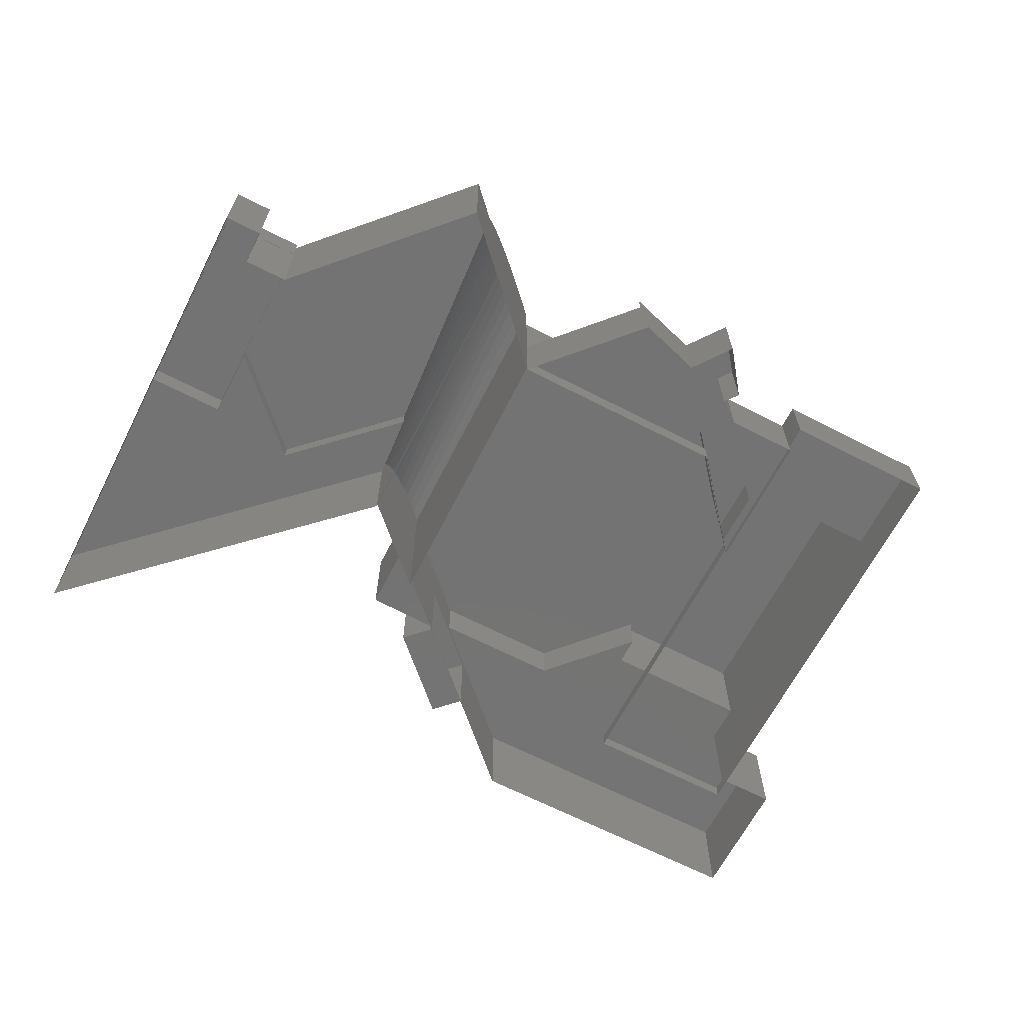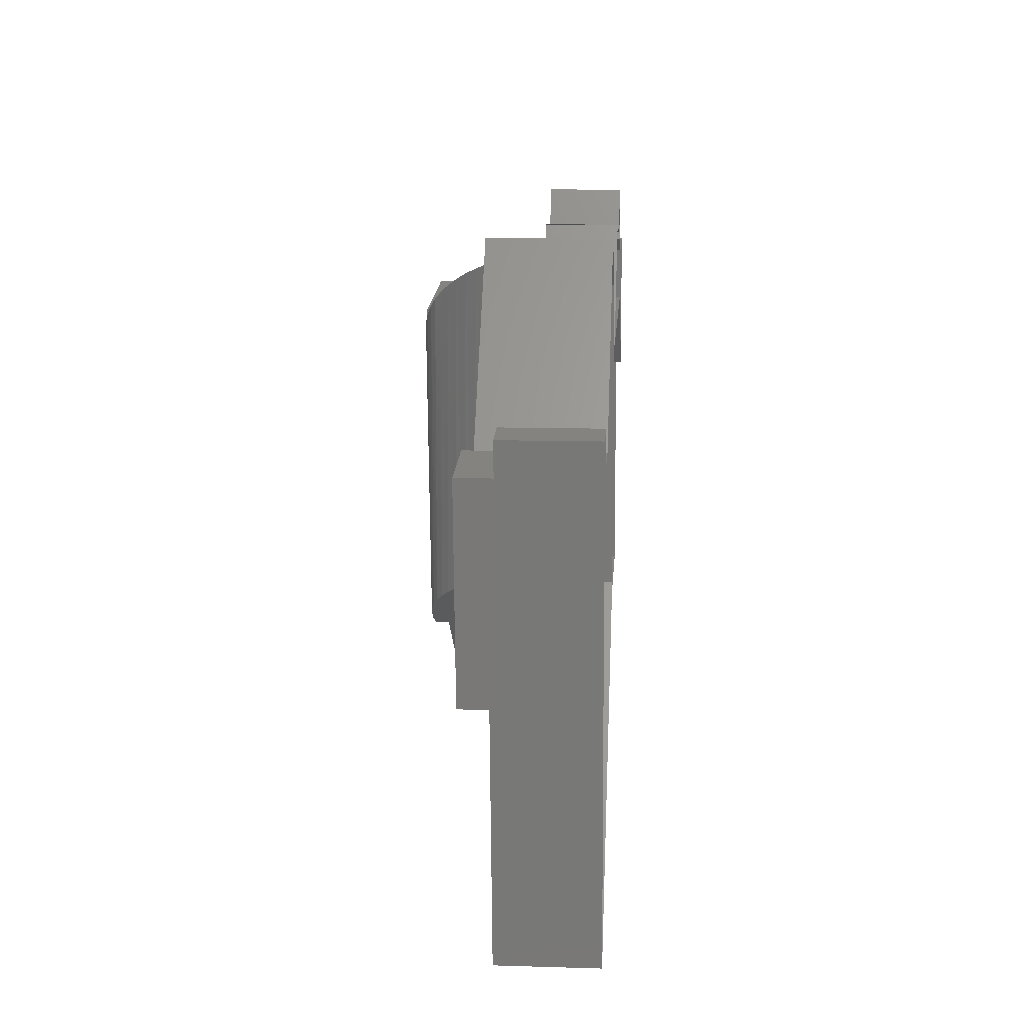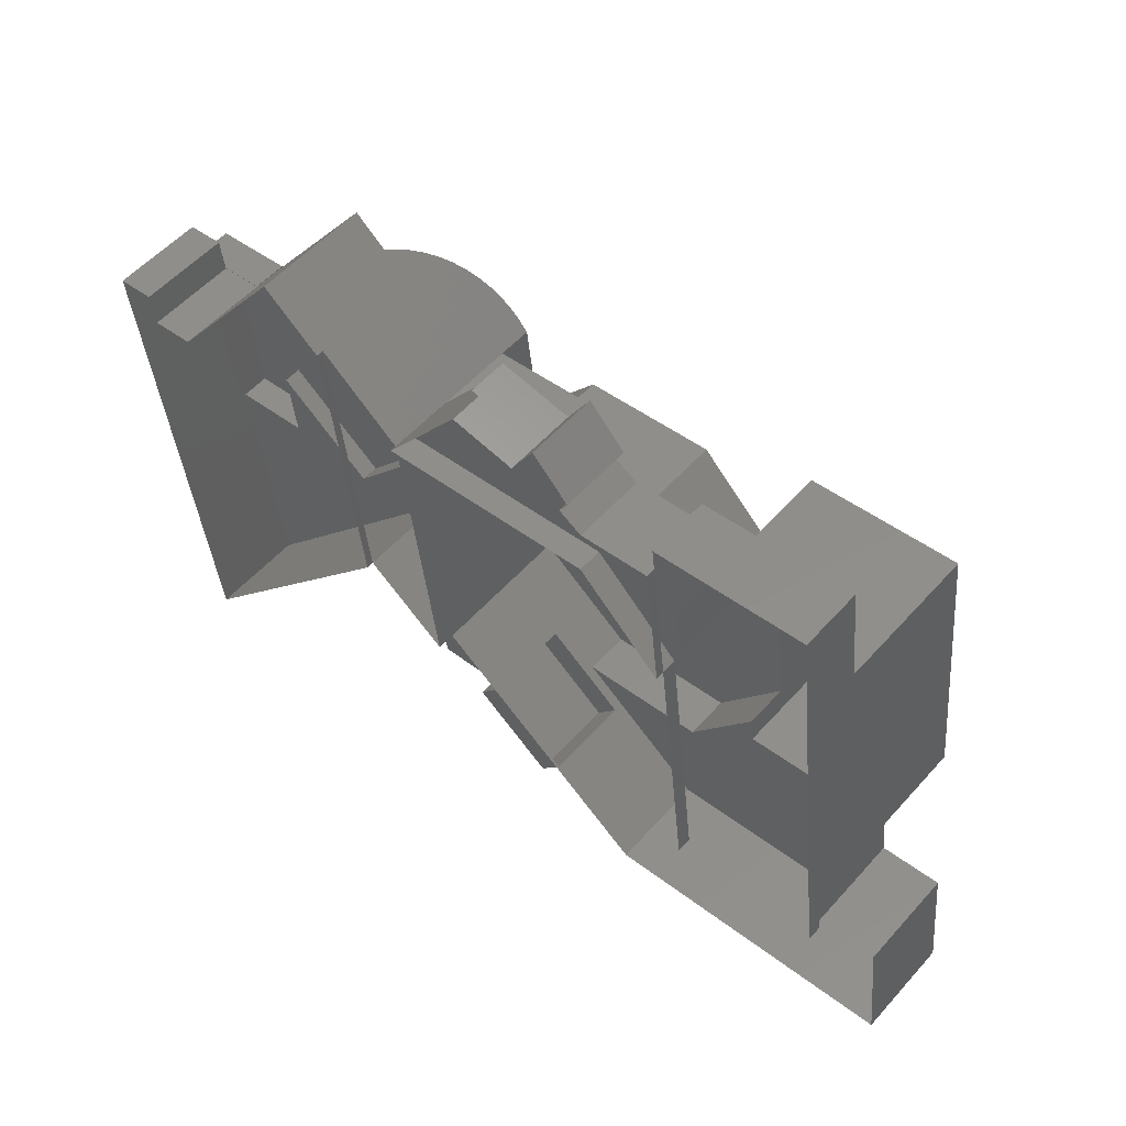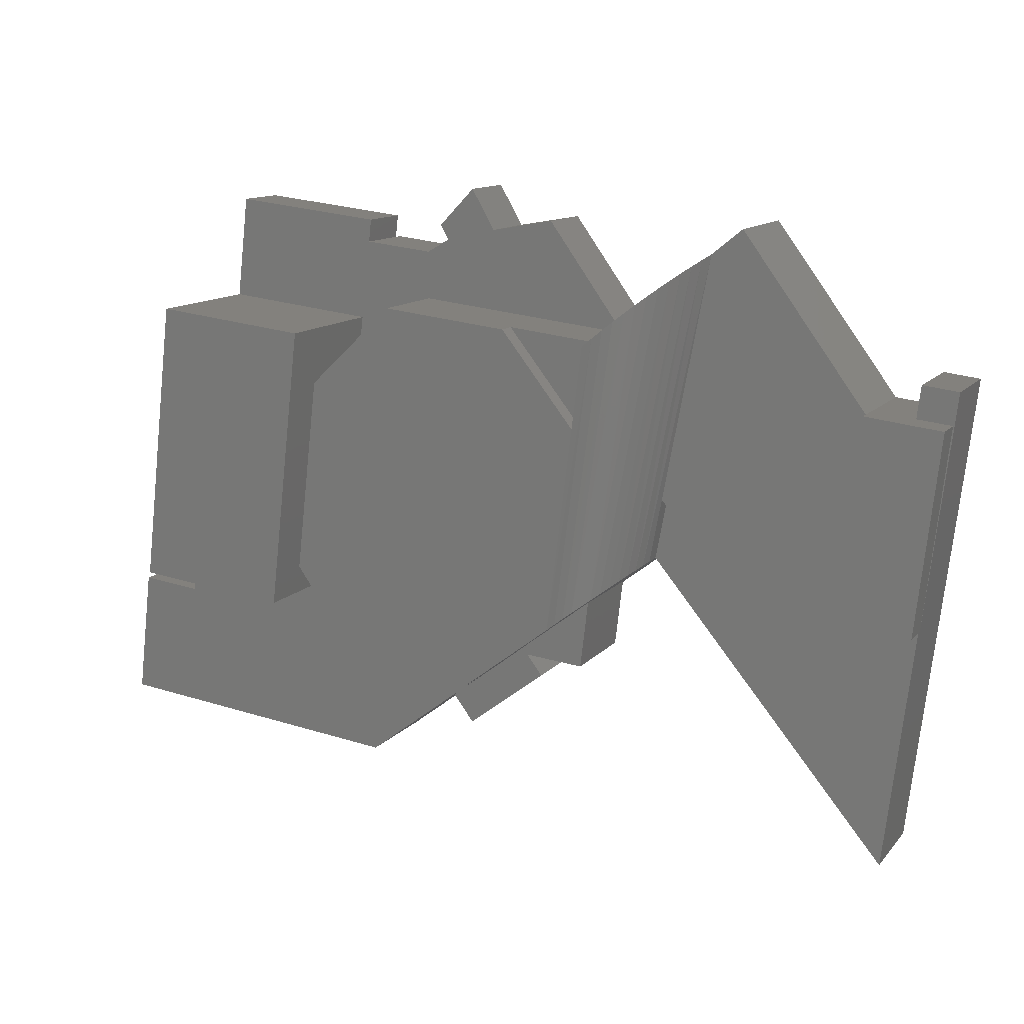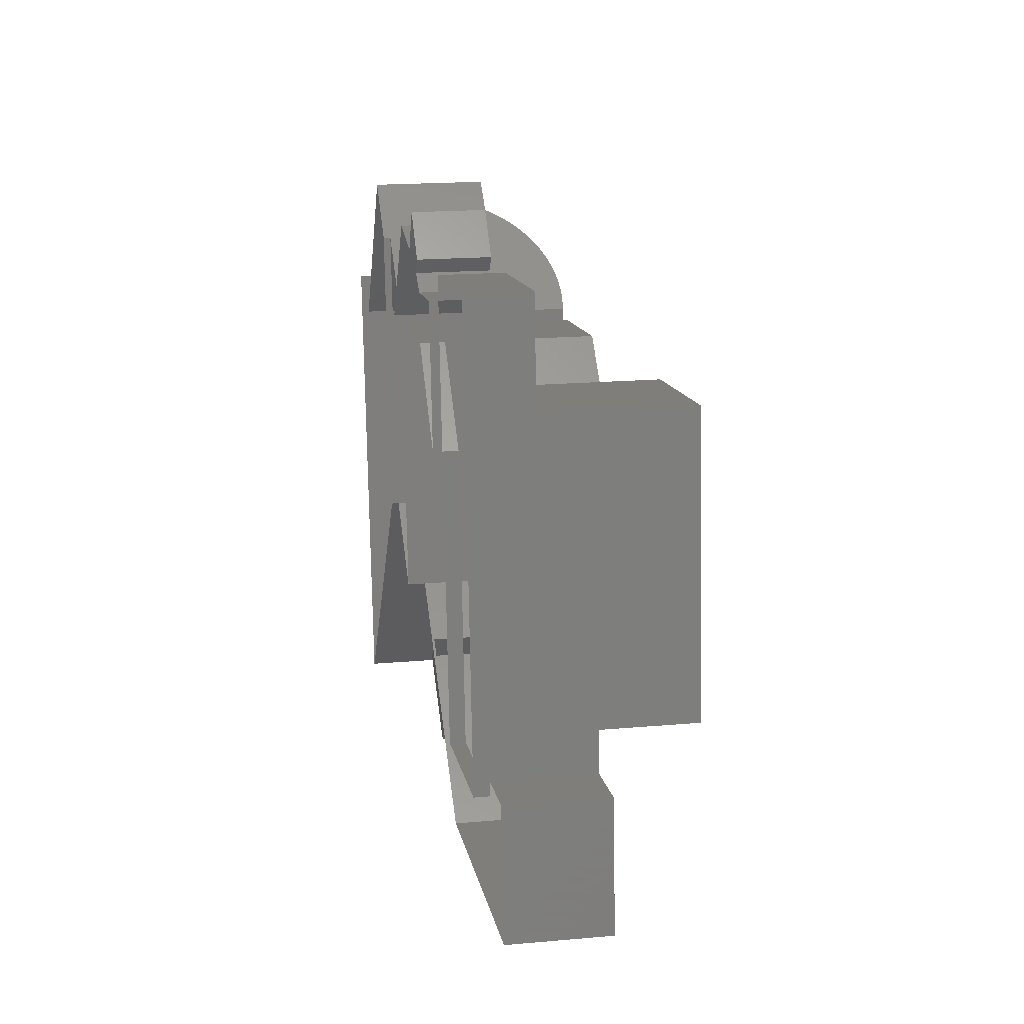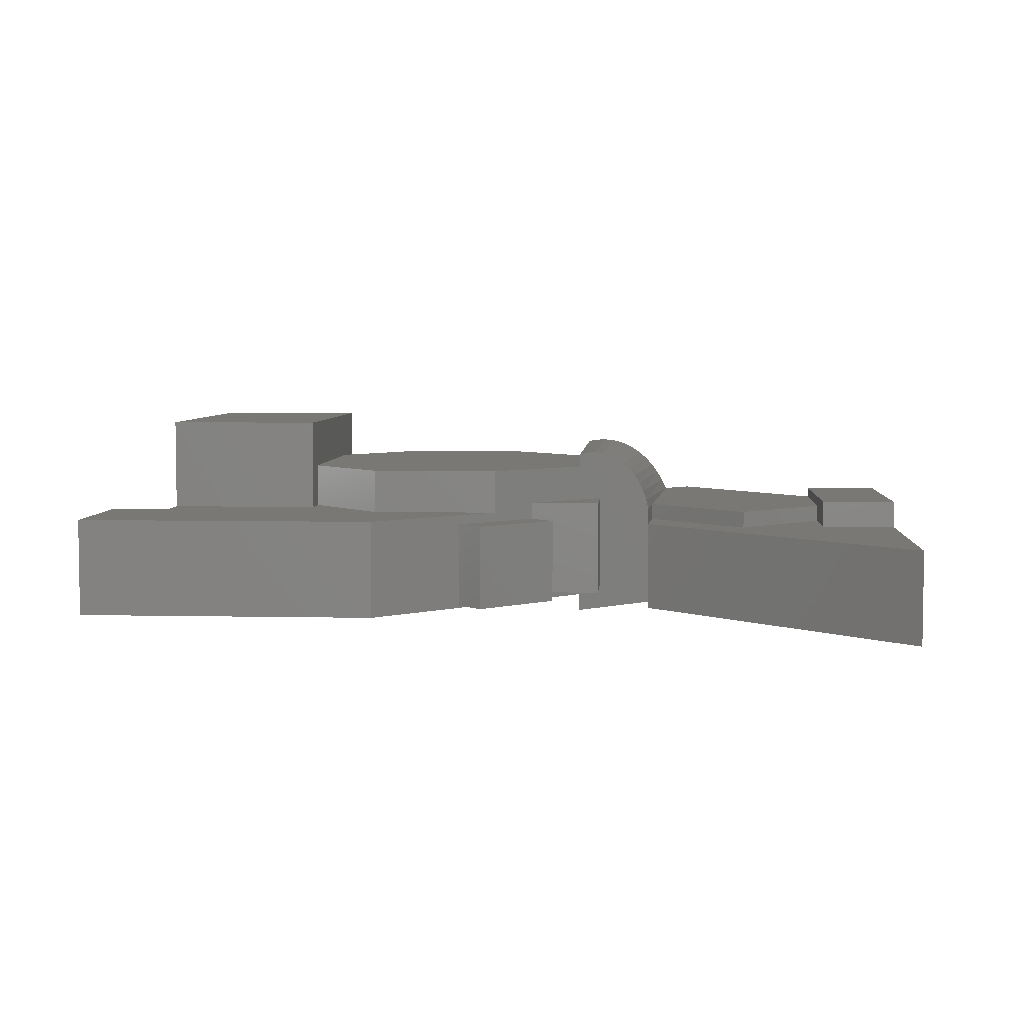
<metadata>
{"format":"stl","ext":"stl","renderer":"f3d","projection":"perspective","resolution":1024,"background":"white","views":[{"elev":-65.5,"azim":146.1,"up":"+Z"},{"elev":11.6,"azim":94.1,"up":"+Y"},{"elev":55.2,"azim":-139.0,"up":"+Y"},{"elev":12.4,"azim":24.2,"up":"+Y"},{"elev":18.8,"azim":-99.5,"up":"+Y"},{"elev":5.1,"azim":-2.6,"up":"+Z"}]}
</metadata>
<code>
# stl→obj: 169 verts, 308 faces
v 27.31 44.71 12.27
v 13.82 33.74 10.77
v 28.08 45.33 10.77
v 13.82 33.74 15.13
v 26.43 43.99 13.66
v 25.44 43.19 14.94
v 24.37 42.31 16.08
v 13.82 33.74 19.55
v 23.21 41.37 17.08
v 21.98 40.37 17.94
v 20.7 39.33 18.63
v 19.36 38.24 19.16
v 17.99 37.13 19.52
v 16.61 36 19.71
v 15.21 34.87 19.72
v 33.74 -1.877 10.77
v 21.84 12.68 10.77
v 32.22 48.69 10.77
v 48.95 26 10.77
v 46.94 8.331 10.77
v -24.06 47.63 -3.08
v -24.41 44.57 5.134
v -24.41 44.57 -3.08
v -24.06 47.63 5.134
v -44.23 49.93 5.134
v -44.23 49.93 -3.08
v -6.086 -21.78 -0.7659
v 1.666 -10.07 -0.7659
v -8.88 -18.13 -0.7659
v 4.46 -13.72 -0.7659
v -6.086 -21.78 10.66
v -8.88 -18.13 10.66
v 1.666 -10.07 10.66
v 4.46 -13.72 10.66
v 49.49 -31.14 -4.37
v 52.34 -34.57 8.449
v 52.34 -34.57 -4.37
v 49.49 -31.14 8.449
v 46.07 -27.04 -4.37
v 46.07 -27.04 8.449
v 56.25 -2.246 8.449
v 56.25 -2.246 7.658
v 60.06 29.15 -4.37
v 60.06 29.15 7.658
v -20.9 -27.32 -1.073
v 9.065 -4.41 -1.073
v -20.9 -27.32 11.92
v -3.772 -14.22 11.92
v 1.666 -10.07 12.93
v -3.772 -14.22 17.79
v 9.065 -4.41 12.93
v 9.065 -4.41 17.79
v 9.065 -4.41 0
v 1.666 -10.07 0
v 11.21 -10.99 0
v 12.29 -1.944 0
v 11.21 -10.99 12.93
v 12.29 -1.944 12.93
v 12.33 21.78 10.77
v 12.33 21.78 15.13
v 12.33 21.78 17.79
v 12.33 21.78 -1.073
v 19.32 3.428 13.6
v 18.67 2.934 14.88
v 17.9 2.344 16.06
v 17.02 1.669 17.09
v 16.04 0.9188 17.98
v 9.065 -4.41 19.55
v 14.97 0.1061 18.71
v 13.85 -0.756 19.26
v 12.67 -1.653 19.62
v 10.26 -3.496 19.77
v 11.47 -2.572 19.79
v 20.2 4.099 -3.421
v 9.065 -4.41 -3.421
v 20.2 4.099 8.449
v 20.2 4.099 10.77
v 19.83 3.819 12.22
v 46.94 8.331 8.449
v 45.87 -1.062 8.449
v 33.74 -1.877 8.449
v 32.71 -10.95 8.449
v -20.76 -12.29 17.79
v -20.76 -12.29 11.92
v -6.645 36.07 -1.073
v -15.14 37.04 -4.234
v -6.645 36.07 -4.234
v -15.14 37.04 -1.073
v -26.51 26.21 -4.234
v -26.51 26.21 -3.08
v -26.51 26.21 -1.073
v -25.63 33.87 -4.234
v -25.63 33.87 -3.08
v -24.41 44.57 -4.234
v -58.71 -5.99 11.92
v -60.62 -22.79 11.92
v -50.7 -6.903 11.92
v -50.09 -1.49 11.92
v -29.92 -3.788 11.92
v -29.49 -0.01671 11.92
v -25.63 33.87 5.134
v -26.51 26.21 0
v -26.51 26.21 5.134
v -25.63 33.87 0
v -30.74 -10.94 -1.073
v -50.9 -8.637 -3.08
v -30.74 -10.94 -3.08
v -50.9 -8.637 -1.073
v 13.82 33.74 -1.073
v 12.33 21.78 -3.421
v 13.82 33.74 -3.421
v 24.57 42.48 -3.421
v 20.2 4.099 -4.37
v 24.57 42.48 -4.37
v -26.51 26.21 17.79
v -29.49 -0.01671 17.79
v -15.14 37.04 17.79
v 1.849 35.1 17.79
v -60.62 -22.79 4.065
v -60.62 -22.79 -1.073
v -58.71 -5.99 4.065
v -58.71 -5.99 -1.073
v -50.7 -6.903 -1.073
v 21.84 12.68 8.449
v 55.17 29.74 7.658
v 59.34 24.81 7.658
v 54.64 25.35 7.658
v 48.95 26 7.658
v 54.64 25.31 7.658
v 59.34 24.81 12.18
v 56.25 -2.246 12.18
v 45.87 -1.062 12.18
v 48.95 26 12.18
v 48.96 26.04 12.18
v 54.64 25.35 12.18
v 48.96 26.04 7.658
v 48.96 26.04 10.77
v 48.95 26 -4.37
v 54.64 25.31 -4.37
v 55.17 29.74 -4.37
v -29.92 -3.788 24.26
v -25.63 33.87 24.26
v -50.09 -1.49 24.26
v -45.8 36.17 5.134
v -45.8 36.17 24.26
v -15.14 37.04 5.134
v -15.14 43.51 5.134
v -6.645 36.07 5.134
v -12.05 45.31 5.134
v -8.334 52.32 5.134
v -5.222 46.84 5.134
v 1.849 35.1 5.134
v 3.32 48.33 5.134
v 13.82 33.74 5.134
v -13.19 47.26 5.134
v 1.849 35.1 15.13
v 32.22 48.69 -4.37
v 3.32 48.33 -4.234
v 13.82 33.74 -4.234
v 3.32 48.33 0
v -12.05 45.31 -4.234
v -13.19 47.26 -4.234
v 4.365 48.51 0
v 4.365 48.51 5.134
v -8.334 52.32 -4.234
v -5.222 46.84 -4.234
v 1.849 35.1 -4.234
v 1.849 35.1 -1.073
v -15.14 43.51 -4.234
f 1 2 3
f 2 1 4
f 4 1 5
f 4 5 6
f 4 6 7
f 4 7 8
f 8 7 9
f 8 9 10
f 8 10 11
f 8 11 12
f 8 12 13
f 8 13 14
f 8 14 15
f 3 16 17
f 16 3 18
f 16 18 19
f 16 19 20
f 21 22 23
f 22 21 24
f 25 21 26
f 21 25 24
f 27 28 29
f 28 27 30
f 29 31 27
f 31 29 32
f 33 31 32
f 31 33 34
f 35 36 37
f 36 35 38
f 39 38 35
f 38 39 40
f 41 37 36
f 37 41 42
f 37 42 43
f 43 42 44
f 45 29 46
f 29 45 47
f 29 47 32
f 32 47 33
f 33 47 48
f 33 48 49
f 49 48 50
f 49 50 51
f 51 50 52
f 46 28 53
f 28 46 29
f 53 28 54
f 31 30 27
f 30 31 34
f 33 30 34
f 30 33 28
f 28 33 54
f 53 55 54
f 55 53 56
f 57 51 49
f 51 57 58
f 33 53 54
f 53 33 51
f 51 33 49
f 51 56 53
f 56 51 58
f 56 57 55
f 57 56 58
f 57 54 55
f 54 57 33
f 33 57 49
f 4 59 60
f 59 4 2
f 52 53 51
f 53 52 46
f 46 52 61
f 46 61 62
f 62 61 60
f 62 60 59
f 52 58 51
f 58 52 63
f 63 52 64
f 64 52 65
f 65 52 66
f 66 52 67
f 67 52 68
f 67 68 69
f 69 68 70
f 70 68 71
f 71 68 72
f 71 72 73
f 46 74 75
f 74 46 56
f 74 56 76
f 56 46 53
f 76 56 58
f 76 58 77
f 77 58 78
f 78 58 63
f 79 80 81
f 81 40 82
f 40 81 80
f 40 80 41
f 40 41 38
f 38 41 36
f 83 48 84
f 48 83 50
f 85 86 87
f 86 85 88
f 88 89 86
f 89 88 90
f 90 88 91
f 23 92 93
f 92 23 94
f 95 47 96
f 47 95 97
f 47 97 98
f 47 98 99
f 47 99 100
f 47 100 84
f 47 84 48
f 101 102 103
f 102 101 104
f 105 106 107
f 106 105 108
f 90 105 107
f 105 90 91
f 109 110 62
f 110 109 111
f 62 75 46
f 75 62 110
f 112 113 74
f 113 112 114
f 115 83 116
f 83 115 117
f 83 117 50
f 50 117 118
f 50 118 52
f 52 118 61
f 119 45 120
f 45 119 47
f 47 119 96
f 120 121 119
f 121 120 122
f 97 122 123
f 122 97 121
f 121 97 95
f 4 61 60
f 61 68 52
f 68 61 8
f 8 61 4
f 121 96 119
f 96 121 95
f 124 82 76
f 82 124 81
f 17 76 77
f 76 17 124
f 124 16 81
f 16 124 17
f 16 79 81
f 79 16 20
f 125 126 127
f 126 125 44
f 44 42 126
f 127 128 129
f 130 41 131
f 41 130 42
f 42 130 126
f 132 41 80
f 41 132 131
f 79 132 80
f 132 79 20
f 132 20 133
f 133 20 19
f 133 131 132
f 131 133 134
f 131 134 135
f 131 135 130
f 130 127 126
f 127 130 135
f 127 136 128
f 137 133 19
f 133 137 134
f 136 19 128
f 19 136 137
f 129 138 139
f 138 129 128
f 127 137 136
f 137 127 135
f 137 135 134
f 140 129 139
f 129 140 127
f 127 140 125
f 141 116 99
f 116 141 142
f 116 142 115
f 115 142 103
f 103 142 101
f 100 99 116
f 26 108 106
f 108 26 123
f 123 26 97
f 97 26 98
f 98 26 143
f 143 26 144
f 144 26 25
f 145 143 144
f 142 144 101
f 144 142 145
f 6 64 65
f 6 65 7
f 5 64 6
f 5 63 64
f 1 78 63
f 1 63 5
f 3 78 1
f 78 17 77
f 17 78 3
f 146 101 103
f 101 146 22
f 22 146 147
f 147 146 148
f 147 148 149
f 149 148 150
f 150 148 151
f 151 148 152
f 151 152 153
f 153 152 154
f 150 155 149
f 101 25 144
f 25 101 24
f 24 101 22
f 14 73 72
f 14 72 15
f 117 148 146
f 148 117 152
f 152 117 156
f 156 117 118
f 118 60 61
f 60 118 156
f 13 71 73
f 13 73 14
f 12 71 13
f 12 70 71
f 11 69 70
f 11 70 12
f 10 67 69
f 10 69 11
f 9 66 67
f 9 67 10
f 115 146 103
f 146 115 117
f 7 66 9
f 100 83 84
f 83 100 116
f 143 99 98
f 99 143 141
f 18 128 19
f 128 18 138
f 138 18 157
f 158 111 159
f 111 158 109
f 109 158 154
f 154 158 153
f 153 158 160
f 93 89 90
f 89 93 92
f 109 62 154
f 2 62 59
f 62 2 154
f 113 40 39
f 40 113 82
f 82 113 76
f 76 113 74
f 44 140 43
f 140 44 125
f 15 8 68
f 155 161 149
f 161 155 162
f 145 141 143
f 141 145 142
f 153 163 160
f 163 153 164
f 165 151 166
f 151 165 150
f 151 158 166
f 158 151 160
f 160 151 153
f 4 60 156
f 156 154 152
f 154 156 2
f 2 156 4
f 111 167 159
f 167 111 168
f 168 111 109
f 168 87 167
f 87 168 85
f 23 169 94
f 169 23 147
f 147 23 22
f 147 161 169
f 161 147 149
f 18 114 157
f 114 18 112
f 112 18 111
f 111 18 109
f 109 18 154
f 154 18 3
f 2 154 3
f 7 65 66
f 15 68 72
f 150 162 155
f 162 150 165

</code>
